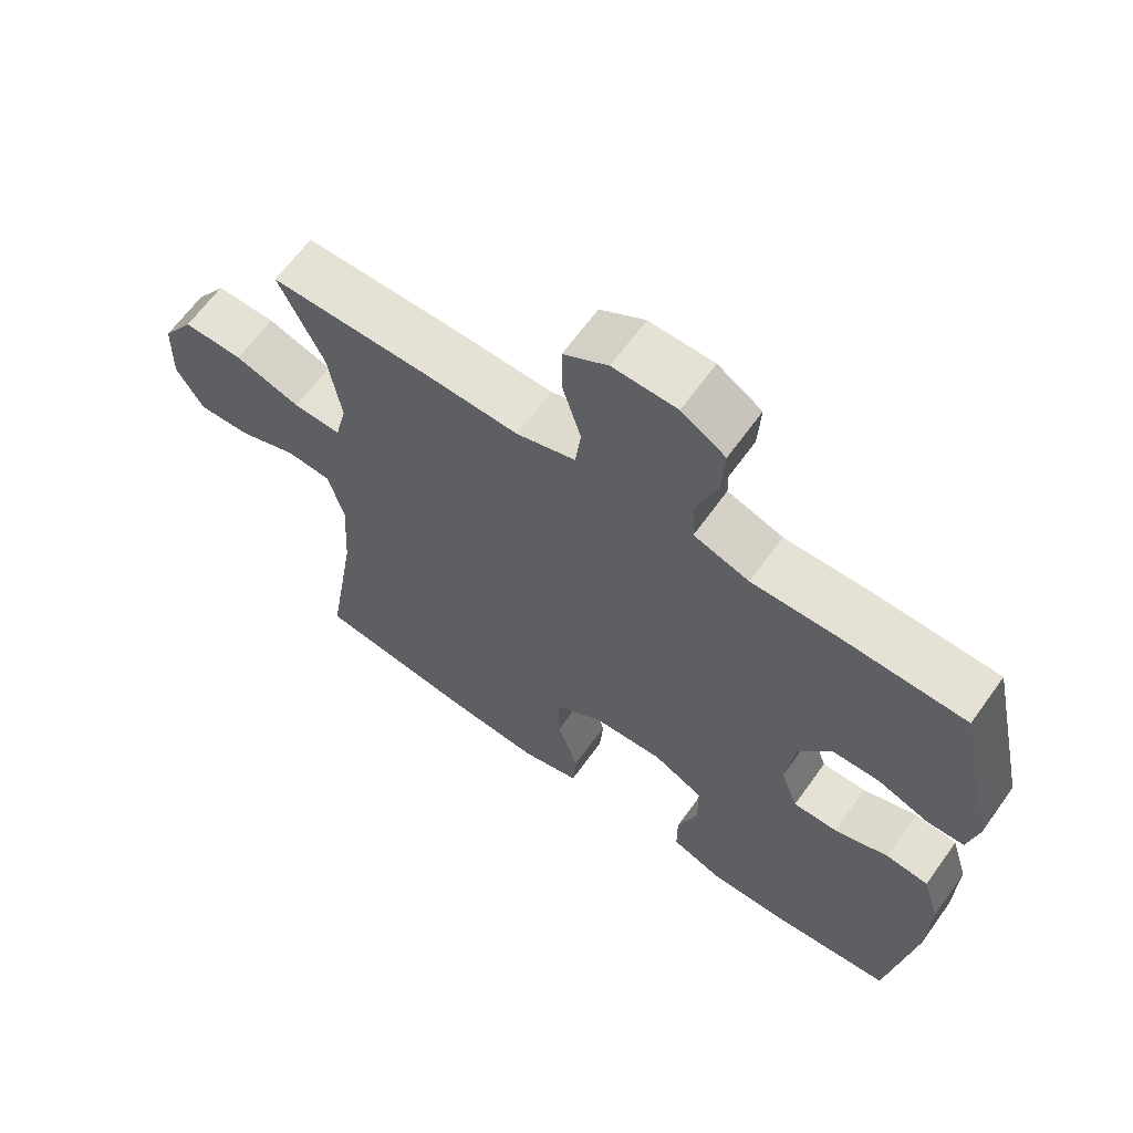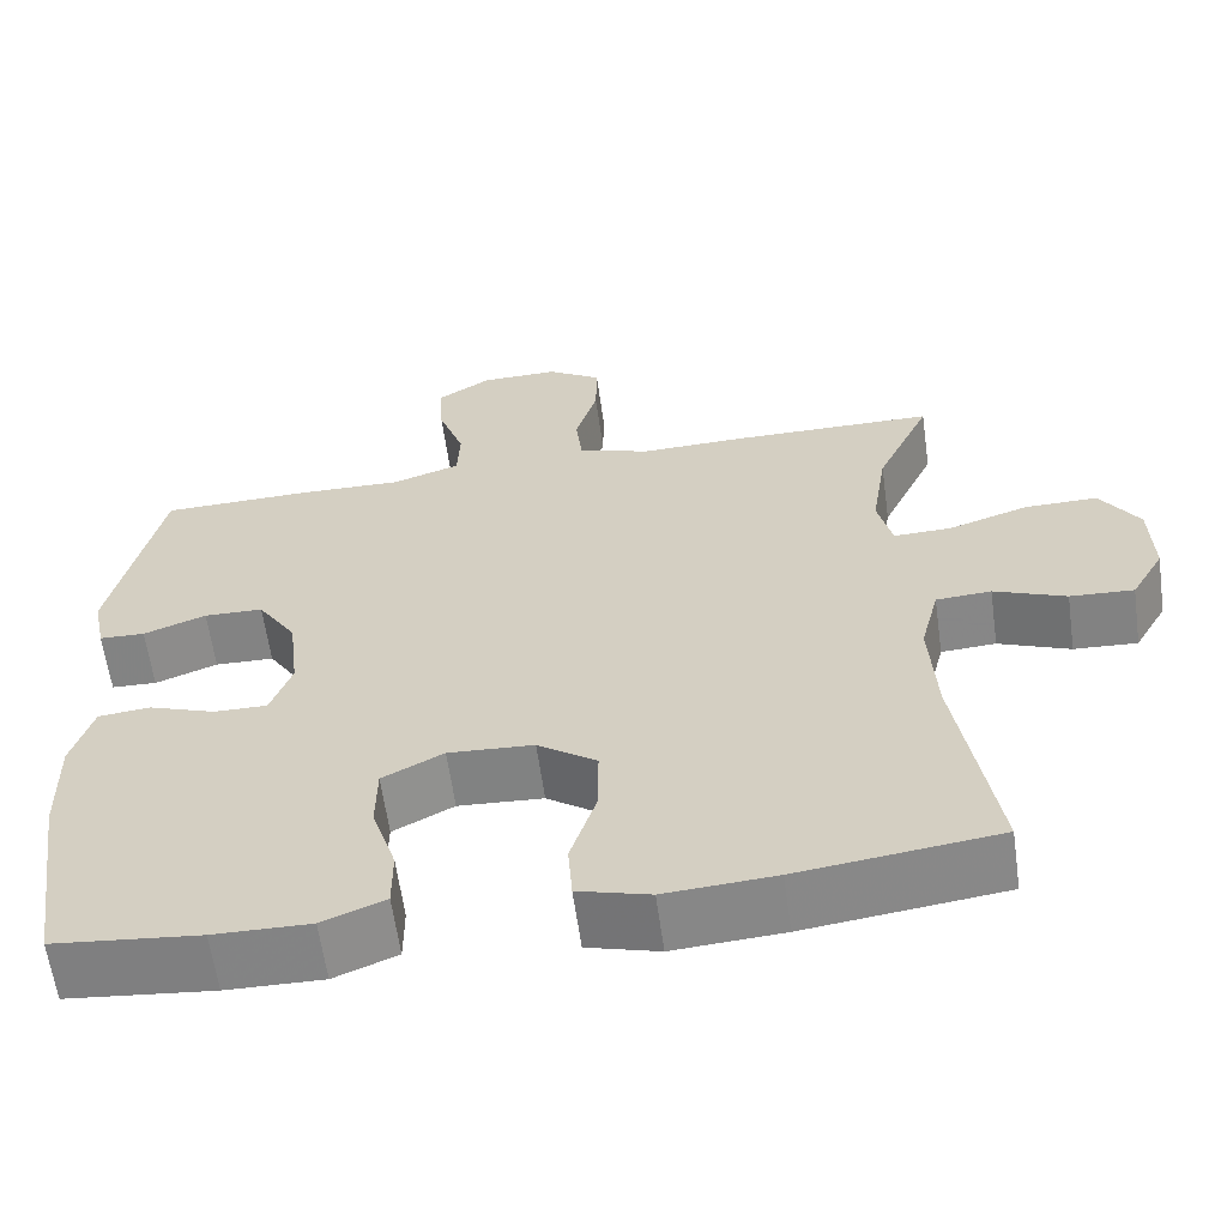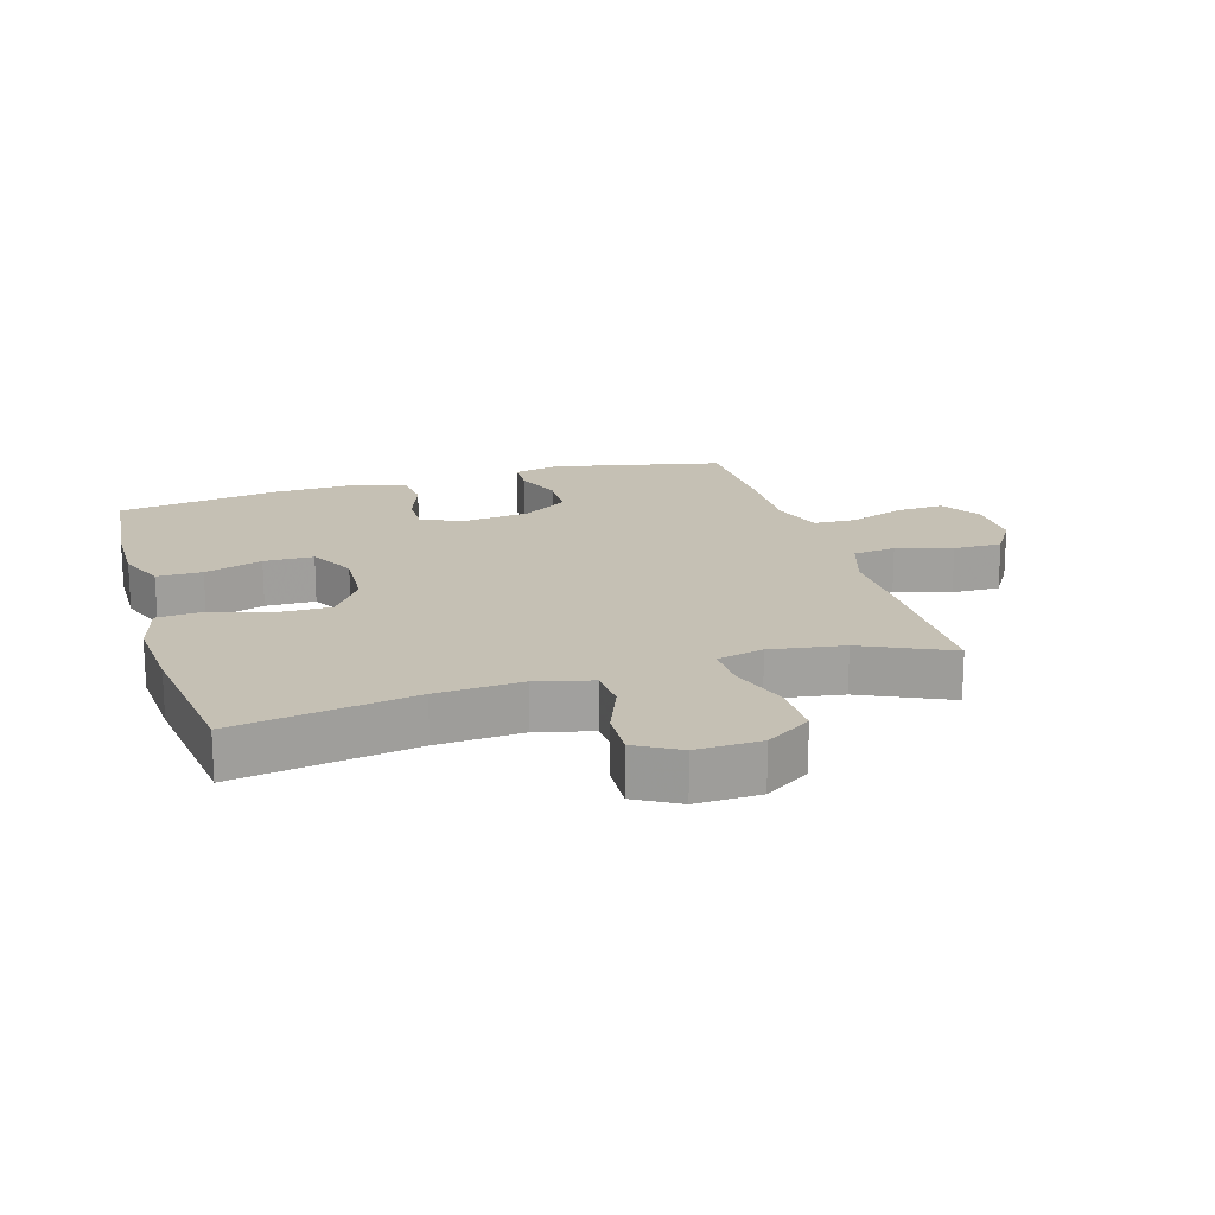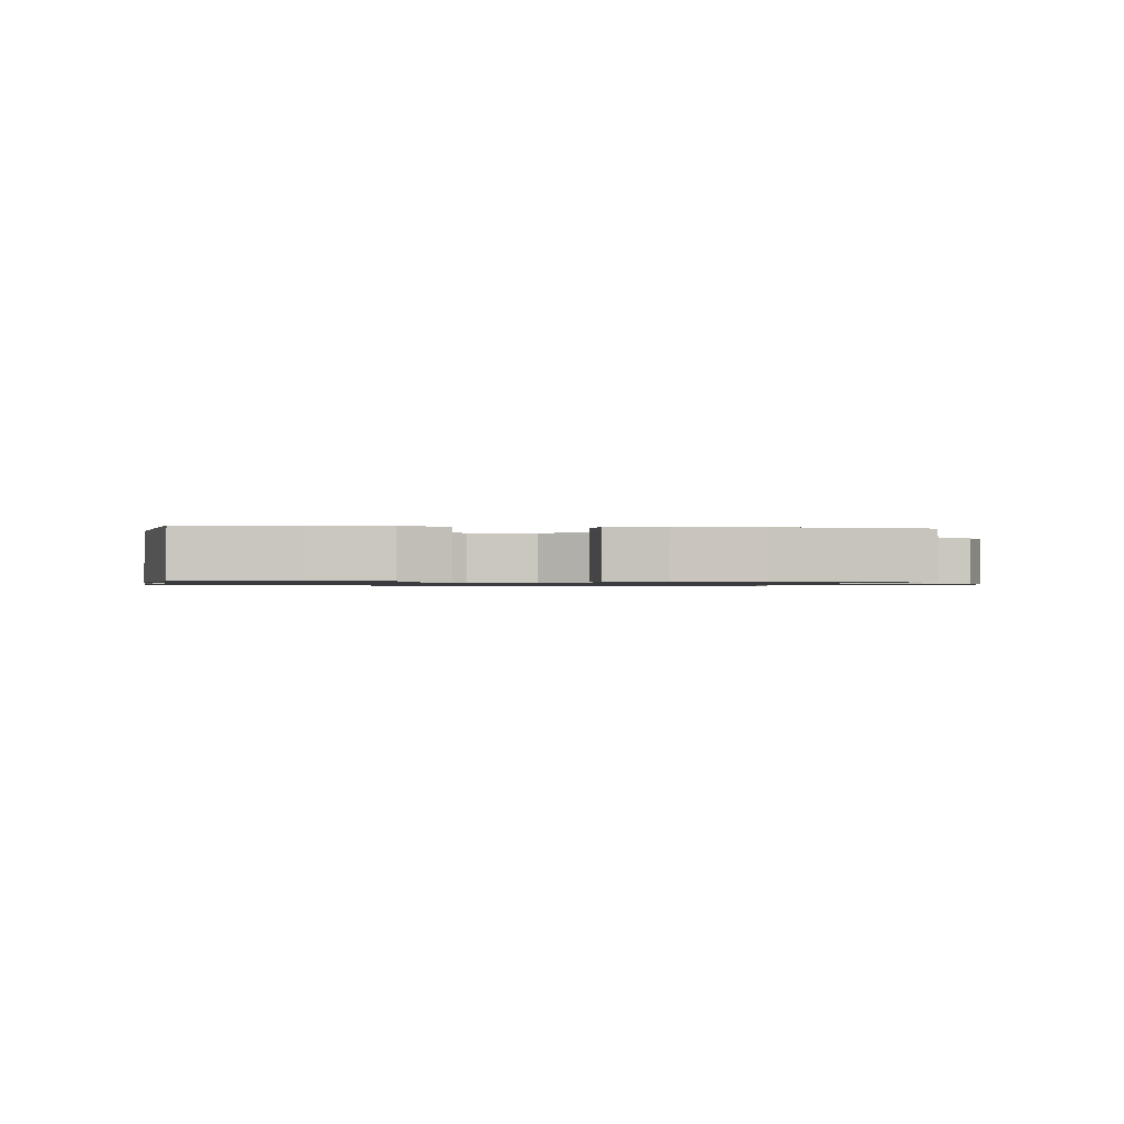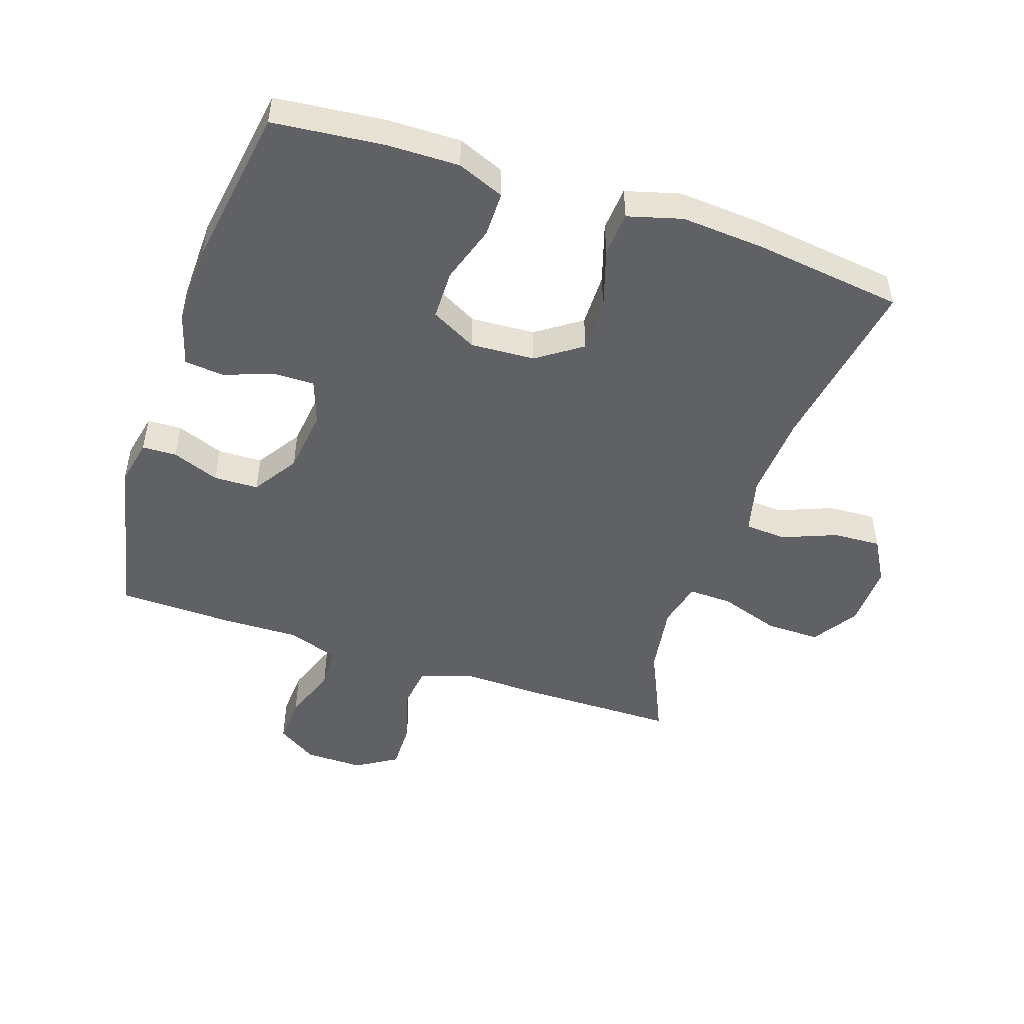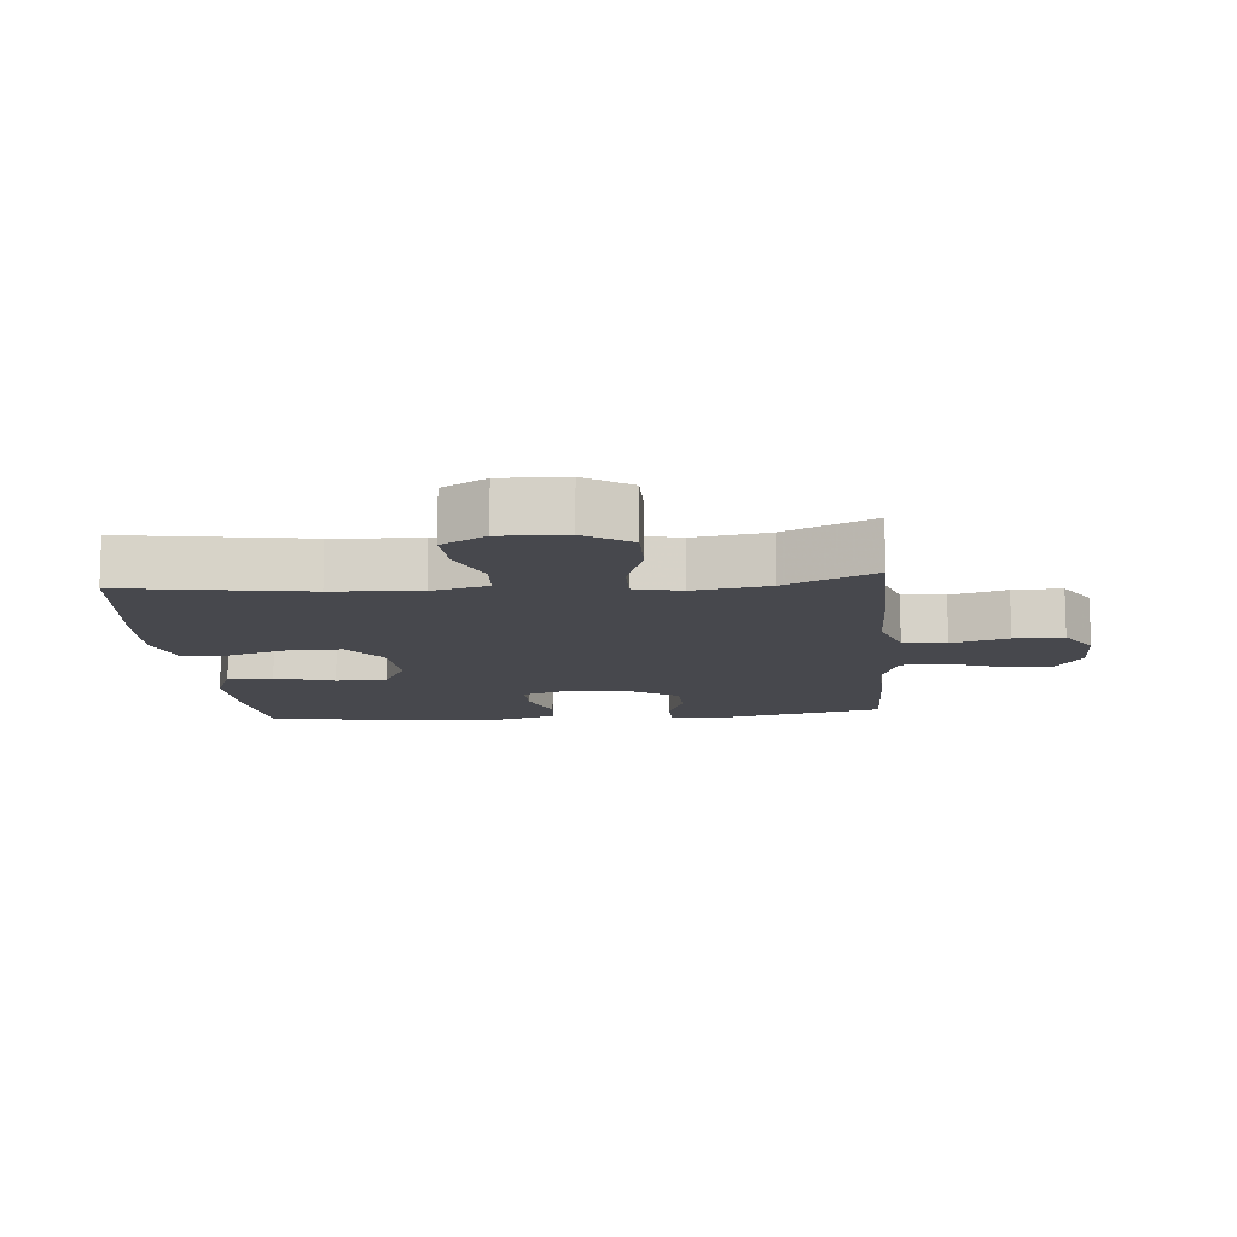
<metadata>
{"format":"obj","ext":"obj","renderer":"f3d","projection":"perspective","resolution":1024,"background":"white","views":[{"elev":64.7,"azim":35.7,"up":"+Z"},{"elev":-61.5,"azim":-172.1,"up":"+Z"},{"elev":18.4,"azim":-106.8,"up":"+Y"},{"elev":-0.9,"azim":172.2,"up":"+Y"},{"elev":-48.8,"azim":161.3,"up":"+Y"},{"elev":-11.9,"azim":-84.8,"up":"+Y"}]}
</metadata>
<code>
v 0.5 0.07 0.5
v 0.558 0.07 0.234
v 0.543 0.07 0.161
v 0.489 0.07 0.159
v 0.415 0.07 0.187
v 0.345 0.07 0.185
v 0.299 0.07 0.114
v 0.287 0.07 0.013
v 0.312 0.07 -0.057
v 0.376 0.07 -0.056
v 0.454 0.07 -0.028
v 0.516 0.07 -0.034
v 0.541 0.07 -0.118
v 0.538 0.07 -0.247
v 0.5 0.07 -0.5
v 0.327 0.07 -0.518
v 0.213 0.07 -0.52
v 0.139 0.07 -0.49
v 0.139 0.07 -0.419
v 0.168 0.07 -0.328
v 0.167 0.07 -0.25
v 0.095 0.07 -0.212
v -0.006 0.07 -0.218
v -0.076 0.07 -0.267
v -0.075 0.07 -0.351
v -0.045 0.07 -0.445
v -0.05 0.07 -0.515
v -0.135 0.07 -0.539
v -0.265 0.07 -0.53
v -0.5 0.07 -0.5
v -0.455 0.07 -0.219
v -0.447 0.07 -0.085
v -0.469 0.07 0.002
v -0.534 0.07 0.006
v -0.619 0.07 -0.028
v -0.694 0.07 -0.032
v -0.733 0.07 0.036
v -0.73 0.07 0.137
v -0.684 0.07 0.208
v -0.598 0.07 0.207
v -0.504 0.07 0.176
v -0.435 0.07 0.174
v -0.418 0.07 0.247
v -0.436 0.07 0.362
v -0.5 0.07 0.5
v -0.262 0.07 0.502
v -0.135 0.07 0.499
v -0.05 0.07 0.527
v -0.042 0.07 0.594
v -0.068 0.07 0.681
v -0.069 0.07 0.757
v -0.005 0.07 0.797
v 0.087 0.07 0.796
v 0.15 0.07 0.756
v 0.146 0.07 0.681
v 0.115 0.07 0.595
v 0.118 0.07 0.528
v 0.198 0.07 0.501
v 0.321 0.07 0.504
v 0.5 0 0.5
v 0.558 0 0.234
v 0.543 0 0.161
v 0.489 0 0.159
v 0.415 0 0.187
v 0.345 0 0.185
v 0.299 0 0.114
v 0.287 0 0.013
v 0.312 0 -0.057
v 0.376 0 -0.056
v 0.454 0 -0.028
v 0.516 0 -0.034
v 0.541 0 -0.118
v 0.538 0 -0.247
v 0.5 0 -0.5
v 0.327 0 -0.518
v 0.213 0 -0.52
v 0.139 0 -0.49
v 0.139 0 -0.419
v 0.168 0 -0.328
v 0.167 0 -0.25
v 0.095 0 -0.212
v -0.006 0 -0.218
v -0.076 0 -0.267
v -0.075 0 -0.351
v -0.045 0 -0.445
v -0.05 0 -0.515
v -0.135 0 -0.539
v -0.265 0 -0.53
v -0.5 0 -0.5
v -0.455 0 -0.219
v -0.447 0 -0.085
v -0.469 0 0.002
v -0.534 0 0.006
v -0.619 0 -0.028
v -0.694 0 -0.032
v -0.733 0 0.036
v -0.73 0 0.137
v -0.684 0 0.208
v -0.598 0 0.207
v -0.504 0 0.176
v -0.435 0 0.174
v -0.418 0 0.247
v -0.436 0 0.362
v -0.5 0 0.5
v -0.262 0 0.502
v -0.135 0 0.499
v -0.05 0 0.527
v -0.042 0 0.594
v -0.068 0 0.681
v -0.069 0 0.757
v -0.005 0 0.797
v 0.087 0 0.796
v 0.15 0 0.756
v 0.146 0 0.681
v 0.115 0 0.595
v 0.118 0 0.528
v 0.198 0 0.501
v 0.321 0 0.504
f 58 59 1 2
f 57 58 2 3
f 53 54 55 56
f 53 56 57
f 52 53 57
f 49 50 51 52
f 48 49 52 57
f 47 48 57 3
f 44 45 46 47
f 43 44 47
f 42 43 47
f 38 39 40 41
f 38 41 42
f 37 38 42
f 34 35 36 37
f 33 34 37 42
f 32 33 42 47
f 28 29 30 31
f 25 26 27 28
f 24 25 28 31
f 23 24 31 32
f 17 18 19 20
f 17 20 21
f 16 17 21
f 15 16 21
f 14 15 21
f 13 14 21 22
f 10 11 12 13
f 9 10 13 22
f 47 3 4 5
f 47 5 6
f 32 47 6 7
f 23 32 7 8
f 8 9 22 23
f 61 60 118 117
f 62 61 117 116
f 115 114 113 112
f 116 115 112
f 116 112 111
f 111 110 109 108
f 116 111 108 107
f 62 116 107 106
f 106 105 104 103
f 106 103 102
f 106 102 101
f 100 99 98 97
f 101 100 97
f 101 97 96
f 96 95 94 93
f 101 96 93 92
f 106 101 92 91
f 90 89 88 87
f 87 86 85 84
f 90 87 84 83
f 91 90 83 82
f 79 78 77 76
f 80 79 76
f 80 76 75
f 80 75 74
f 80 74 73
f 81 80 73 72
f 72 71 70 69
f 81 72 69 68
f 64 63 62 106
f 65 64 106
f 66 65 106 91
f 67 66 91 82
f 82 81 68 67
f 1 60 61 2
f 2 61 62 3
f 3 62 63 4
f 4 63 64 5
f 5 64 65 6
f 6 65 66 7
f 7 66 67 8
f 8 67 68 9
f 9 68 69 10
f 10 69 70 11
f 11 70 71 12
f 12 71 72 13
f 13 72 73 14
f 14 73 74 15
f 15 74 75 16
f 16 75 76 17
f 17 76 77 18
f 18 77 78 19
f 19 78 79 20
f 20 79 80 21
f 21 80 81 22
f 22 81 82 23
f 23 82 83 24
f 24 83 84 25
f 25 84 85 26
f 26 85 86 27
f 27 86 87 28
f 28 87 88 29
f 29 88 89 30
f 30 89 90 31
f 31 90 91 32
f 32 91 92 33
f 33 92 93 34
f 34 93 94 35
f 35 94 95 36
f 36 95 96 37
f 37 96 97 38
f 38 97 98 39
f 39 98 99 40
f 40 99 100 41
f 41 100 101 42
f 42 101 102 43
f 43 102 103 44
f 44 103 104 45
f 45 104 105 46
f 46 105 106 47
f 47 106 107 48
f 48 107 108 49
f 49 108 109 50
f 50 109 110 51
f 51 110 111 52
f 52 111 112 53
f 53 112 113 54
f 54 113 114 55
f 55 114 115 56
f 56 115 116 57
f 57 116 117 58
f 58 117 118 59
f 59 118 60 1

</code>
